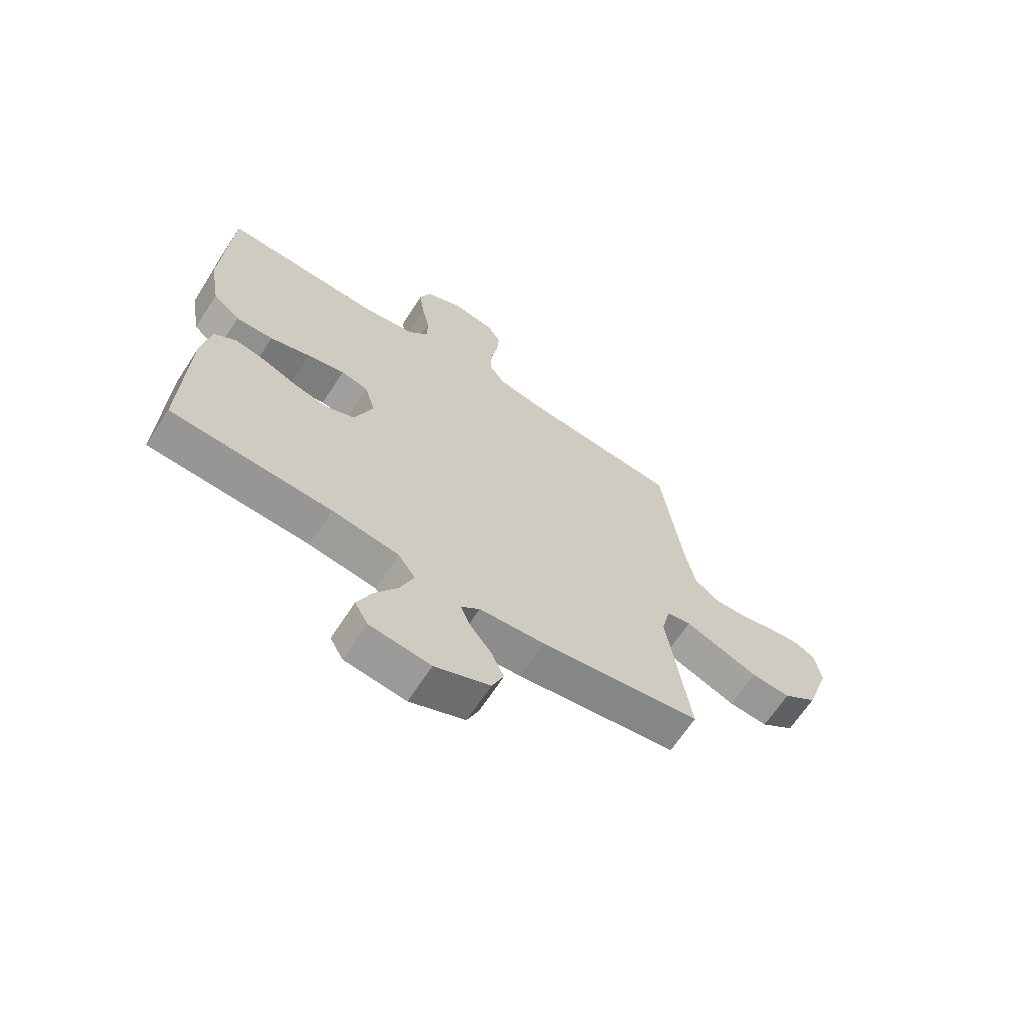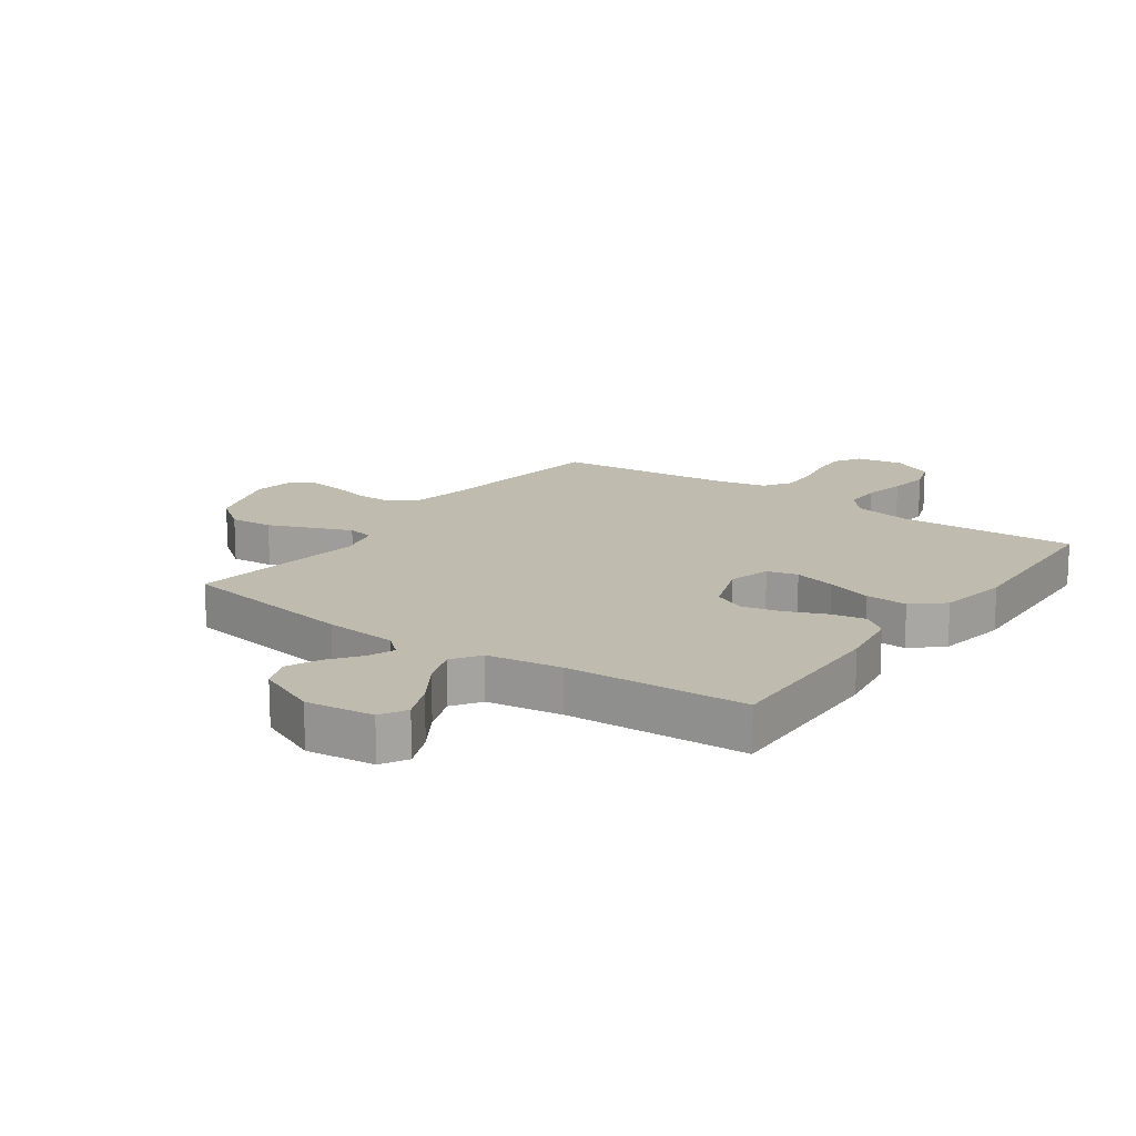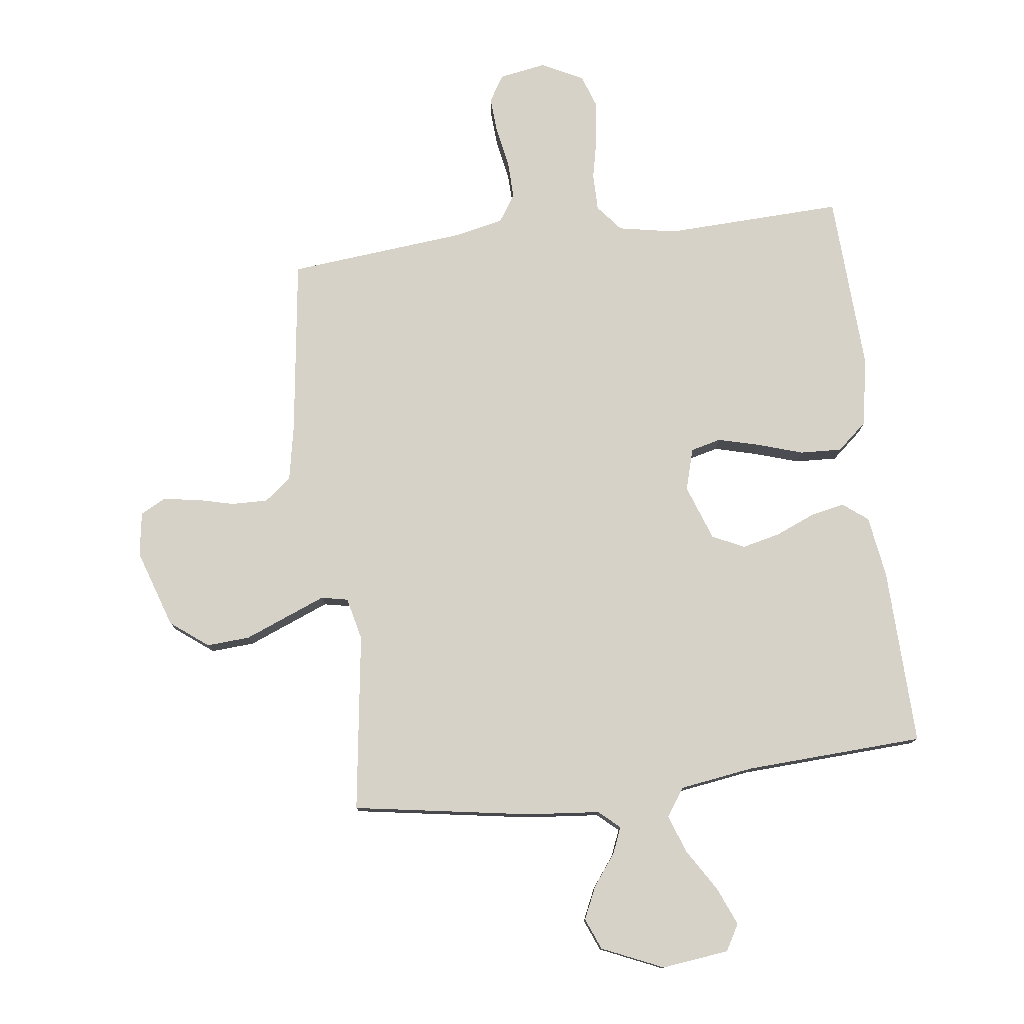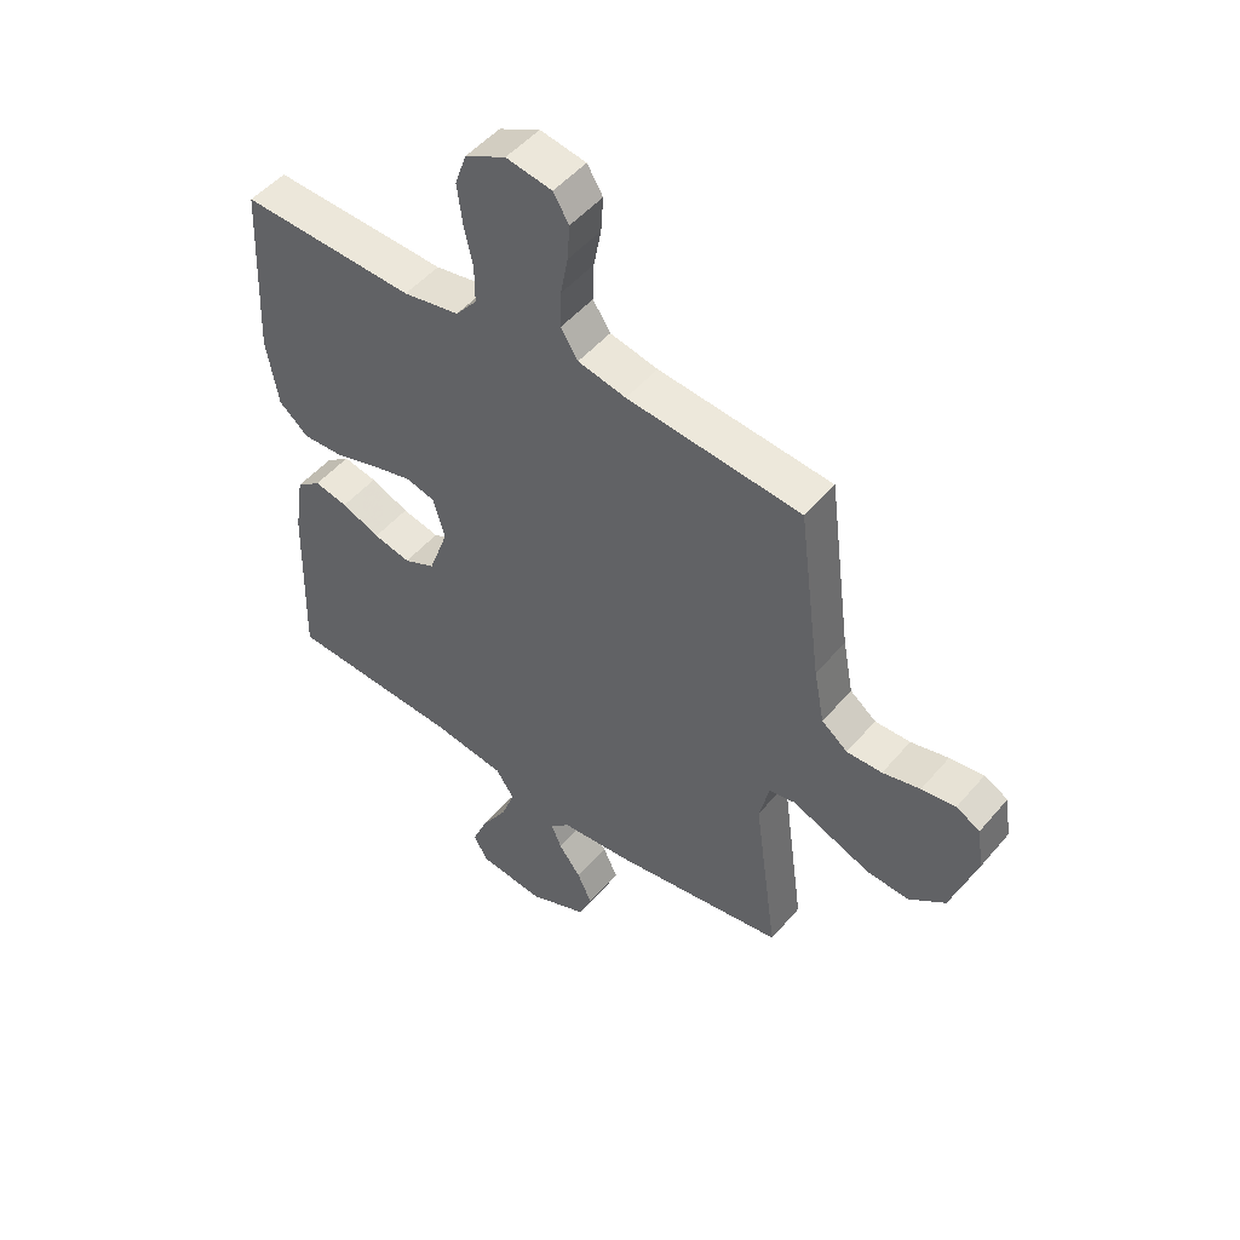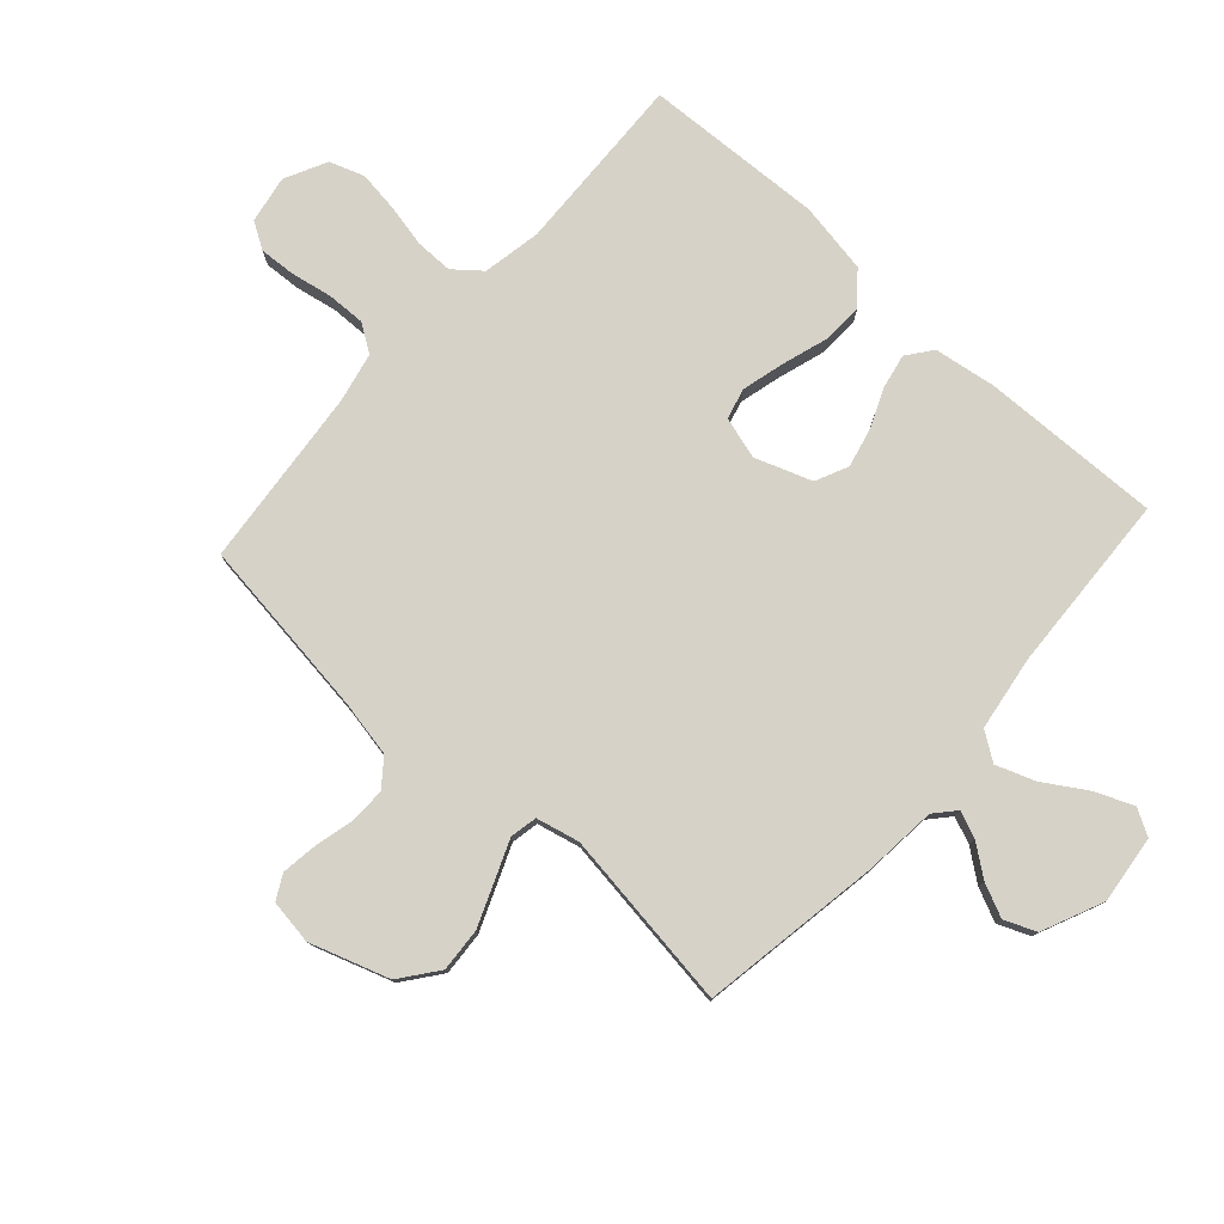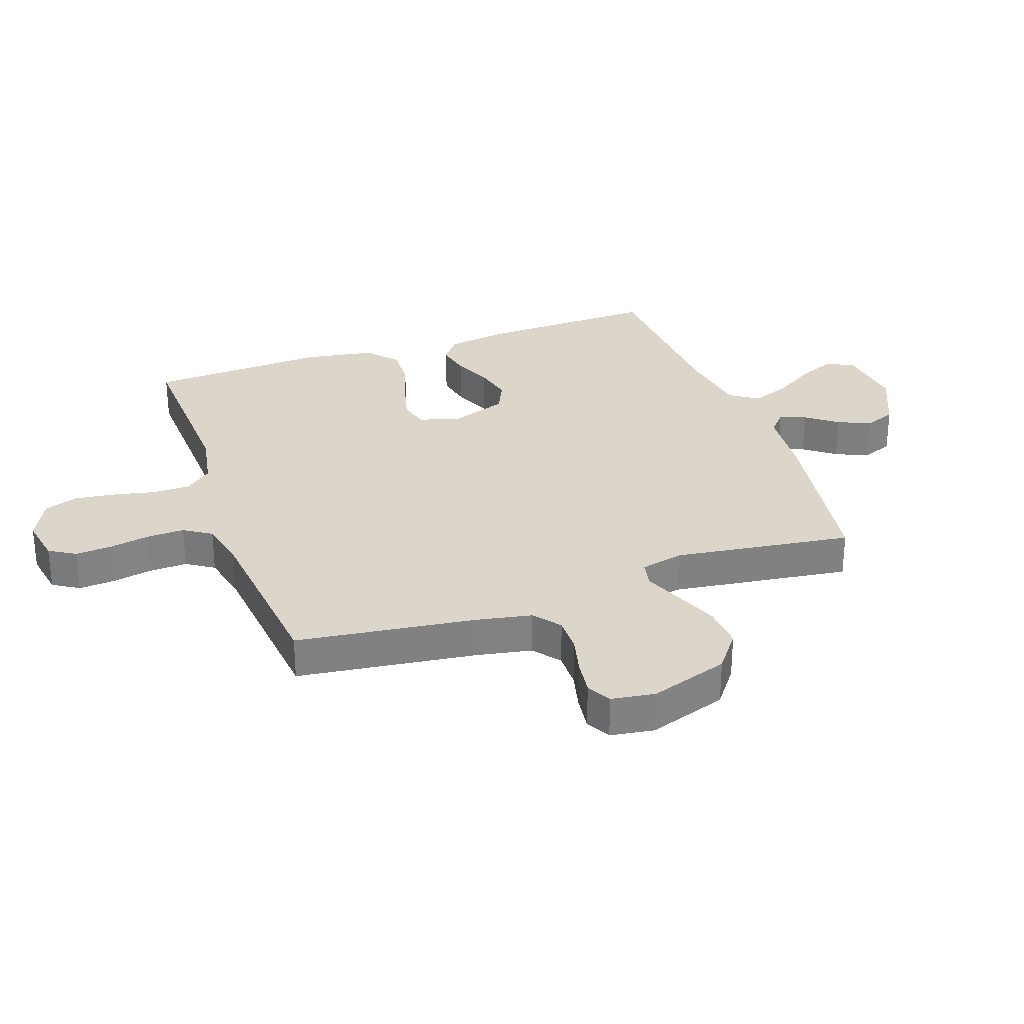
<metadata>
{"format":"obj","ext":"obj","renderer":"f3d","projection":"perspective","resolution":1024,"background":"white","views":[{"elev":-66.6,"azim":-33.1,"up":"+Z"},{"elev":15.9,"azim":-144.6,"up":"+Y"},{"elev":78.0,"azim":173.0,"up":"+Y"},{"elev":49.9,"azim":38.6,"up":"+Z"},{"elev":78.4,"azim":132.1,"up":"+Y"},{"elev":29.8,"azim":70.6,"up":"+Y"}]}
</metadata>
<code>
v -0.5 0.07 0.5
v -0.2 0.07 0.488
v -0.103 0.07 0.506
v -0.066 0.07 0.551
v -0.066 0.07 0.614
v -0.081 0.07 0.684
v -0.09 0.07 0.753
v -0.07 0.07 0.81
v 0 0.07 0.845
v 0.079 0.07 0.831
v 0.106 0.07 0.787
v 0.102 0.07 0.726
v 0.089 0.07 0.658
v 0.087 0.07 0.594
v 0.117 0.07 0.548
v 0.2 0.07 0.53
v 0.5 0.07 0.5
v 0.539 0.07 0.2
v 0.557 0.07 0.106
v 0.602 0.07 0.071
v 0.663 0.07 0.072
v 0.728 0.07 0.088
v 0.787 0.07 0.096
v 0.828 0.07 0.074
v 0.839 0.07 0
v 0.795 0.07 -0.132
v 0.732 0.07 -0.18
v 0.659 0.07 -0.175
v 0.585 0.07 -0.145
v 0.521 0.07 -0.119
v 0.476 0.07 -0.128
v 0.459 0.07 -0.2
v 0.5 0.07 -0.5
v 0.2 0.07 -0.548
v 0.078 0.07 -0.559
v 0.043 0.07 -0.59
v 0.061 0.07 -0.634
v 0.1 0.07 -0.686
v 0.125 0.07 -0.741
v 0.103 0.07 -0.794
v 0 0.07 -0.839
v -0.113 0.07 -0.825
v -0.138 0.07 -0.781
v -0.111 0.07 -0.717
v -0.067 0.07 -0.647
v -0.043 0.07 -0.582
v -0.075 0.07 -0.535
v -0.2 0.07 -0.516
v -0.5 0.07 -0.5
v -0.491 0.07 -0.2
v -0.475 0.07 -0.096
v -0.433 0.07 -0.064
v -0.375 0.07 -0.076
v -0.309 0.07 -0.104
v -0.245 0.07 -0.119
v -0.191 0.07 -0.094
v -0.157 0.07 0
v -0.177 0.07 0.07
v -0.228 0.07 0.083
v -0.298 0.07 0.065
v -0.374 0.07 0.041
v -0.444 0.07 0.038
v -0.495 0.07 0.082
v -0.515 0.07 0.2
v -0.5 0 0.5
v -0.2 0 0.488
v -0.103 0 0.506
v -0.066 0 0.551
v -0.066 0 0.614
v -0.081 0 0.684
v -0.09 0 0.753
v -0.07 0 0.81
v 0 0 0.845
v 0.079 0 0.831
v 0.106 0 0.787
v 0.102 0 0.726
v 0.089 0 0.658
v 0.087 0 0.594
v 0.117 0 0.548
v 0.2 0 0.53
v 0.5 0 0.5
v 0.539 0 0.2
v 0.557 0 0.106
v 0.602 0 0.071
v 0.663 0 0.072
v 0.728 0 0.088
v 0.787 0 0.096
v 0.828 0 0.074
v 0.839 0 0
v 0.795 0 -0.132
v 0.732 0 -0.18
v 0.659 0 -0.175
v 0.585 0 -0.145
v 0.521 0 -0.119
v 0.476 0 -0.128
v 0.459 0 -0.2
v 0.5 0 -0.5
v 0.2 0 -0.548
v 0.078 0 -0.559
v 0.043 0 -0.59
v 0.061 0 -0.634
v 0.1 0 -0.686
v 0.125 0 -0.741
v 0.103 0 -0.794
v 0 0 -0.839
v -0.113 0 -0.825
v -0.138 0 -0.781
v -0.111 0 -0.717
v -0.067 0 -0.647
v -0.043 0 -0.582
v -0.075 0 -0.535
v -0.2 0 -0.516
v -0.5 0 -0.5
v -0.491 0 -0.2
v -0.475 0 -0.096
v -0.433 0 -0.064
v -0.375 0 -0.076
v -0.309 0 -0.104
v -0.245 0 -0.119
v -0.191 0 -0.094
v -0.157 0 0
v -0.177 0 0.07
v -0.228 0 0.083
v -0.298 0 0.065
v -0.374 0 0.041
v -0.444 0 0.038
v -0.495 0 0.082
v -0.515 0 0.2
f 64 1 2
f 63 64 2
f 62 63 2
f 61 62 2
f 60 61 2
f 59 60 2 3
f 58 59 3 4
f 57 58 4
f 52 53 54
f 51 52 54
f 50 51 54
f 49 50 54
f 48 49 54
f 47 48 54 55
f 46 47 55 56
f 43 44 45
f 42 43 45
f 41 42 45
f 40 41 45
f 39 40 45
f 38 39 45
f 37 38 45
f 36 37 45 46
f 46 56 57
f 36 46 57
f 35 36 57
f 35 57 4
f 34 35 4
f 33 34 4
f 32 33 4
f 28 29 30
f 27 28 30
f 26 27 30
f 25 26 30
f 24 25 30
f 23 24 30
f 22 23 30
f 21 22 30
f 20 21 30 31
f 16 17 18
f 15 16 18 19
f 11 12 13
f 10 11 13
f 9 10 13
f 8 9 13
f 7 8 13
f 6 7 13
f 5 6 13
f 5 13 14
f 5 14 15
f 4 5 15
f 32 4 15
f 31 32 15
f 31 15 19
f 19 20 31
f 66 65 128
f 66 128 127
f 66 127 126
f 66 126 125
f 66 125 124
f 67 66 124 123
f 68 67 123 122
f 68 122 121
f 118 117 116
f 118 116 115
f 118 115 114
f 118 114 113
f 118 113 112
f 119 118 112 111
f 120 119 111 110
f 109 108 107
f 109 107 106
f 109 106 105
f 109 105 104
f 109 104 103
f 109 103 102
f 109 102 101
f 110 109 101 100
f 121 120 110
f 121 110 100
f 121 100 99
f 68 121 99
f 68 99 98
f 68 98 97
f 68 97 96
f 94 93 92
f 94 92 91
f 94 91 90
f 94 90 89
f 94 89 88
f 94 88 87
f 94 87 86
f 94 86 85
f 95 94 85 84
f 82 81 80
f 83 82 80 79
f 77 76 75
f 77 75 74
f 77 74 73
f 77 73 72
f 77 72 71
f 77 71 70
f 77 70 69
f 78 77 69
f 79 78 69
f 79 69 68
f 79 68 96
f 79 96 95
f 83 79 95
f 95 84 83
f 1 65 66 2
f 2 66 67 3
f 3 67 68 4
f 4 68 69 5
f 5 69 70 6
f 6 70 71 7
f 7 71 72 8
f 8 72 73 9
f 9 73 74 10
f 10 74 75 11
f 11 75 76 12
f 12 76 77 13
f 13 77 78 14
f 14 78 79 15
f 15 79 80 16
f 16 80 81 17
f 17 81 82 18
f 18 82 83 19
f 19 83 84 20
f 20 84 85 21
f 21 85 86 22
f 22 86 87 23
f 23 87 88 24
f 24 88 89 25
f 25 89 90 26
f 26 90 91 27
f 27 91 92 28
f 28 92 93 29
f 29 93 94 30
f 30 94 95 31
f 31 95 96 32
f 32 96 97 33
f 33 97 98 34
f 34 98 99 35
f 35 99 100 36
f 36 100 101 37
f 37 101 102 38
f 38 102 103 39
f 39 103 104 40
f 40 104 105 41
f 41 105 106 42
f 42 106 107 43
f 43 107 108 44
f 44 108 109 45
f 45 109 110 46
f 46 110 111 47
f 47 111 112 48
f 48 112 113 49
f 49 113 114 50
f 50 114 115 51
f 51 115 116 52
f 52 116 117 53
f 53 117 118 54
f 54 118 119 55
f 55 119 120 56
f 56 120 121 57
f 57 121 122 58
f 58 122 123 59
f 59 123 124 60
f 60 124 125 61
f 61 125 126 62
f 62 126 127 63
f 63 127 128 64
f 64 128 65 1

</code>
